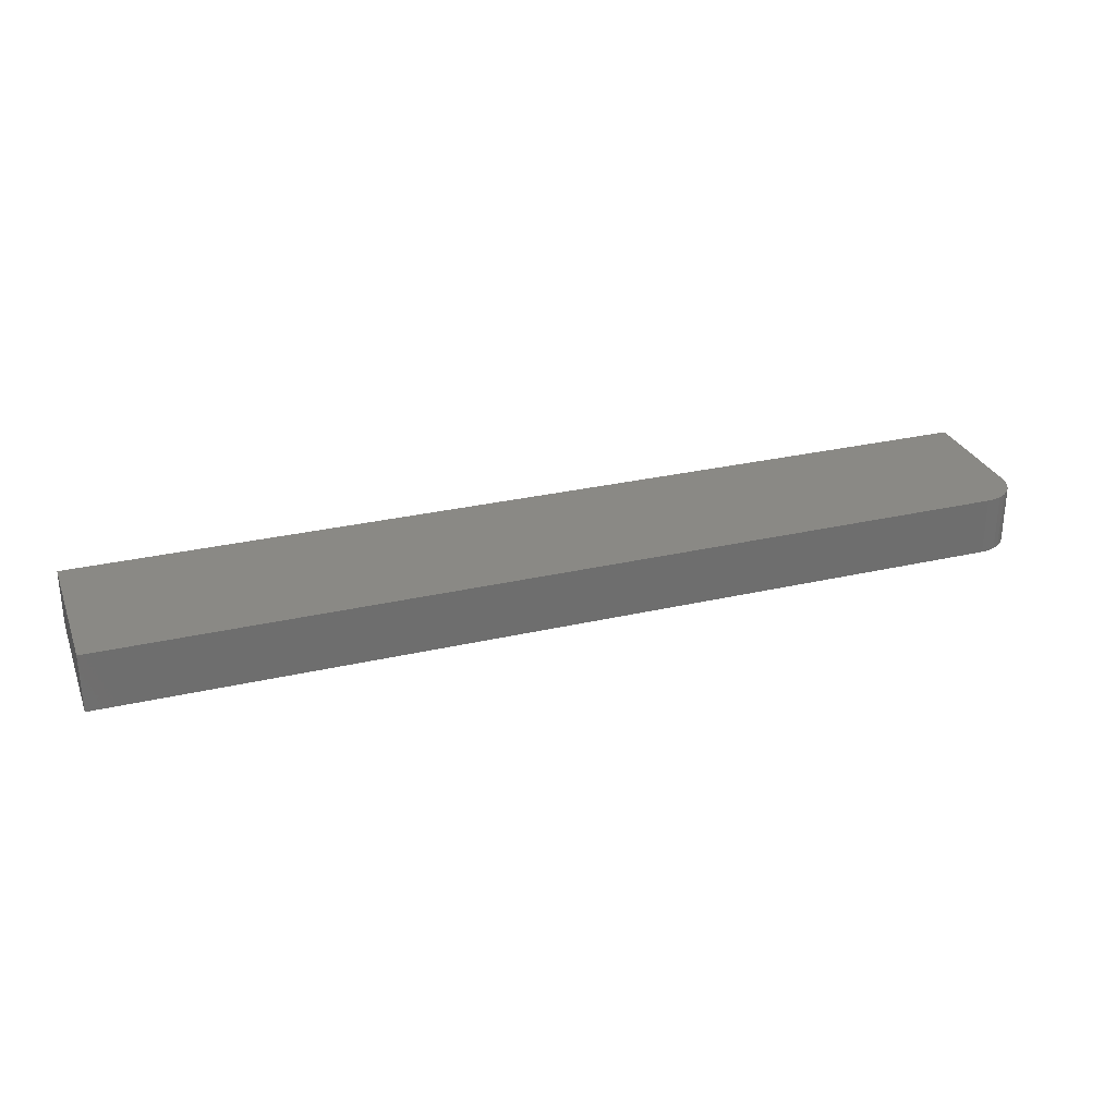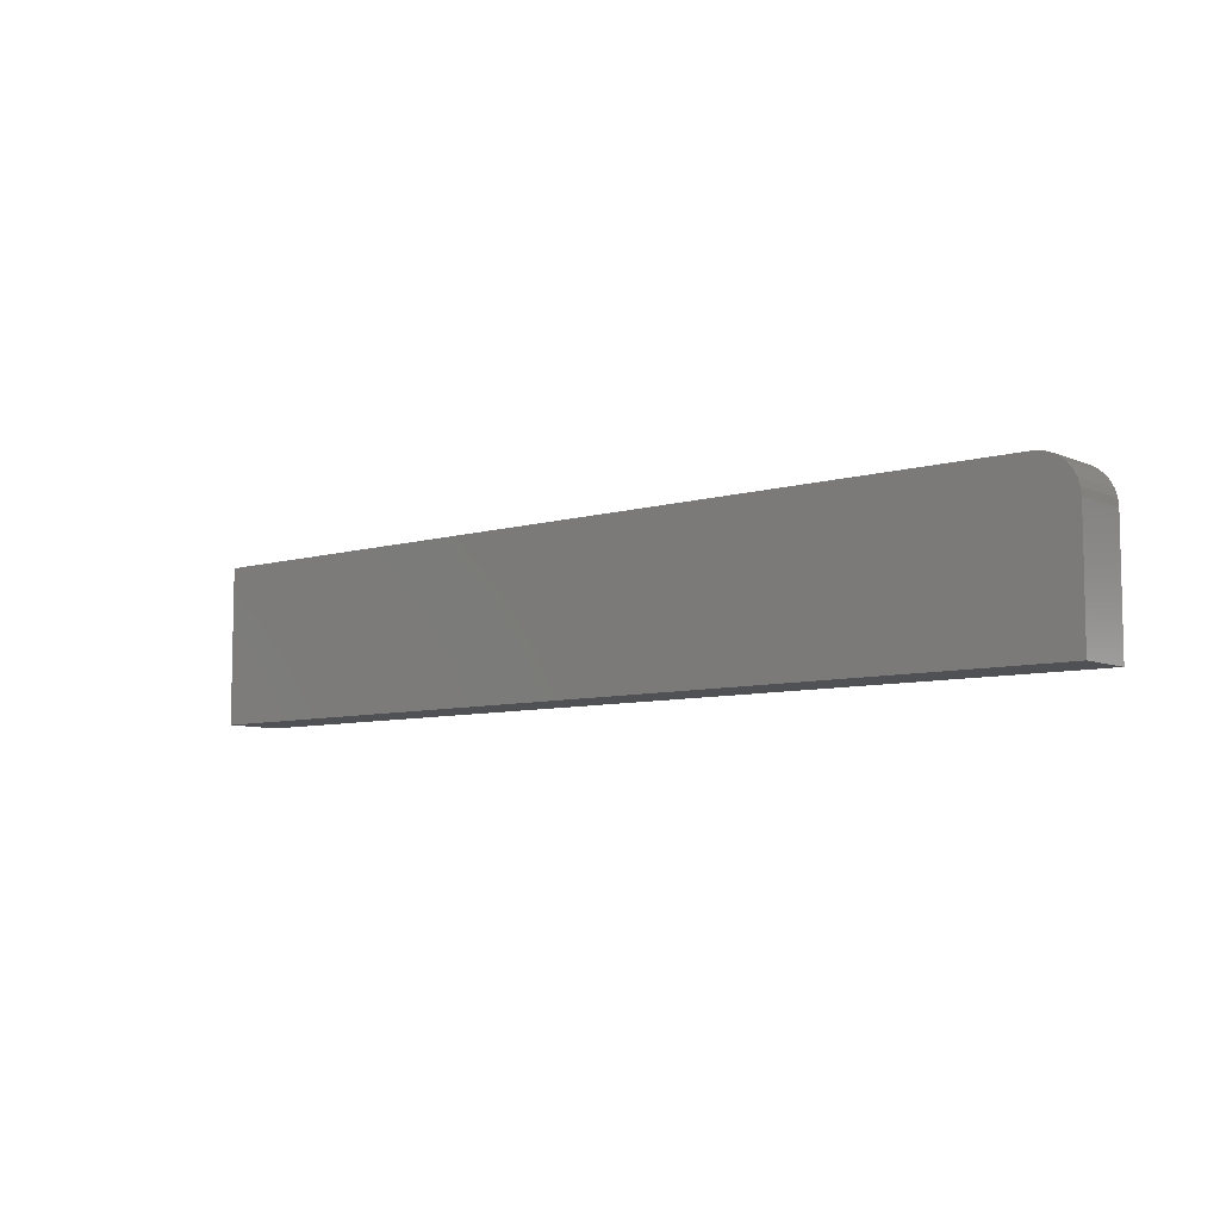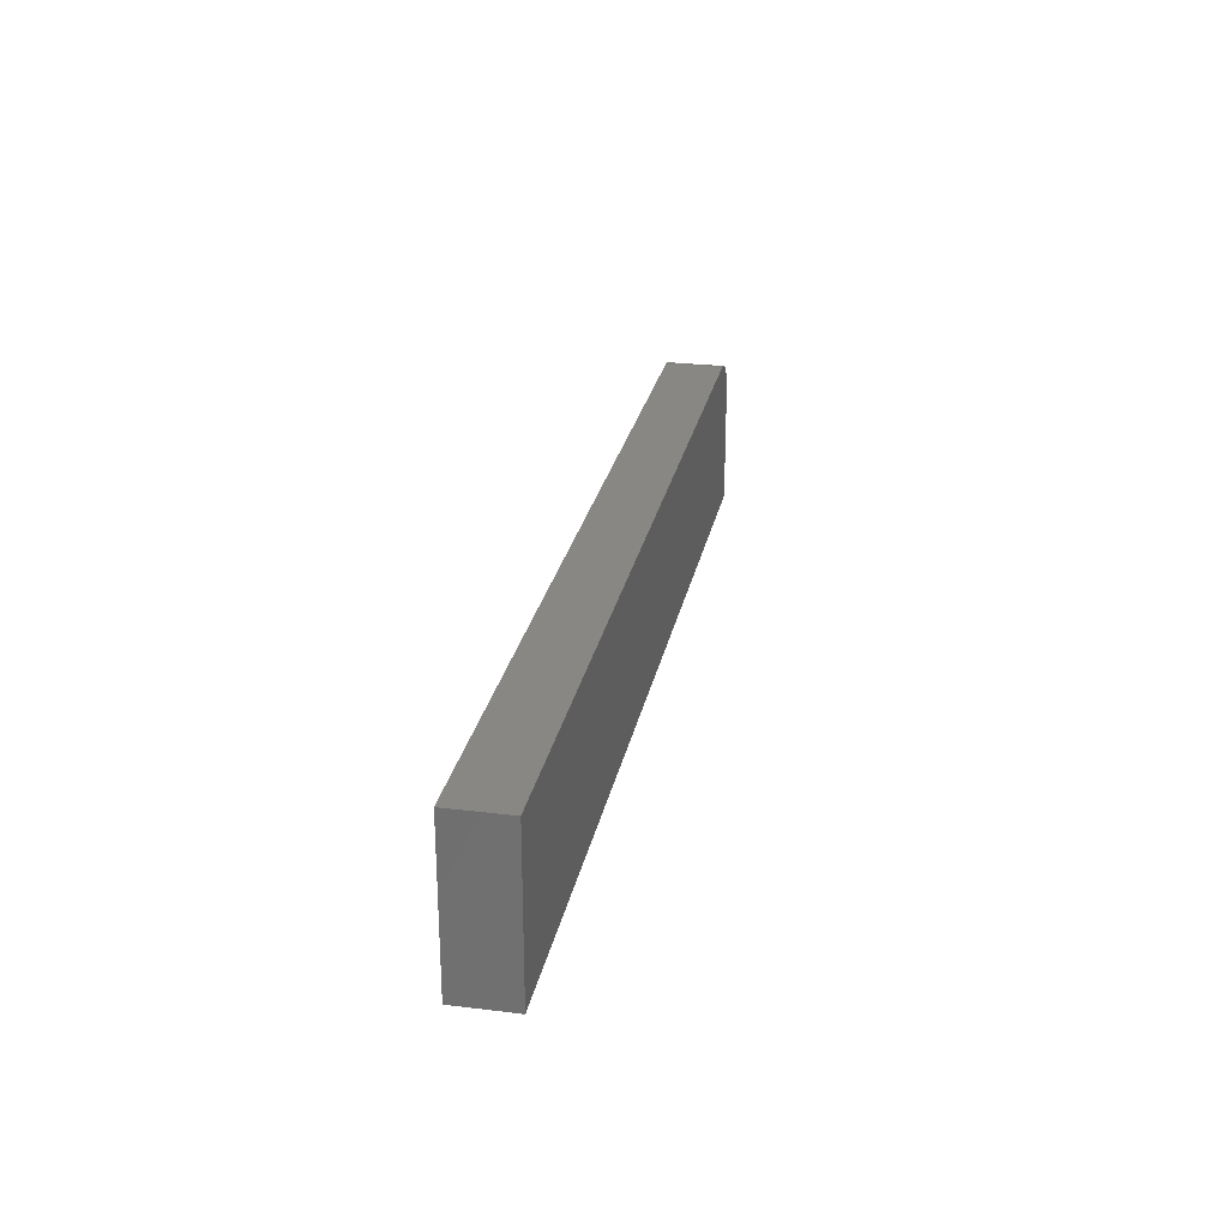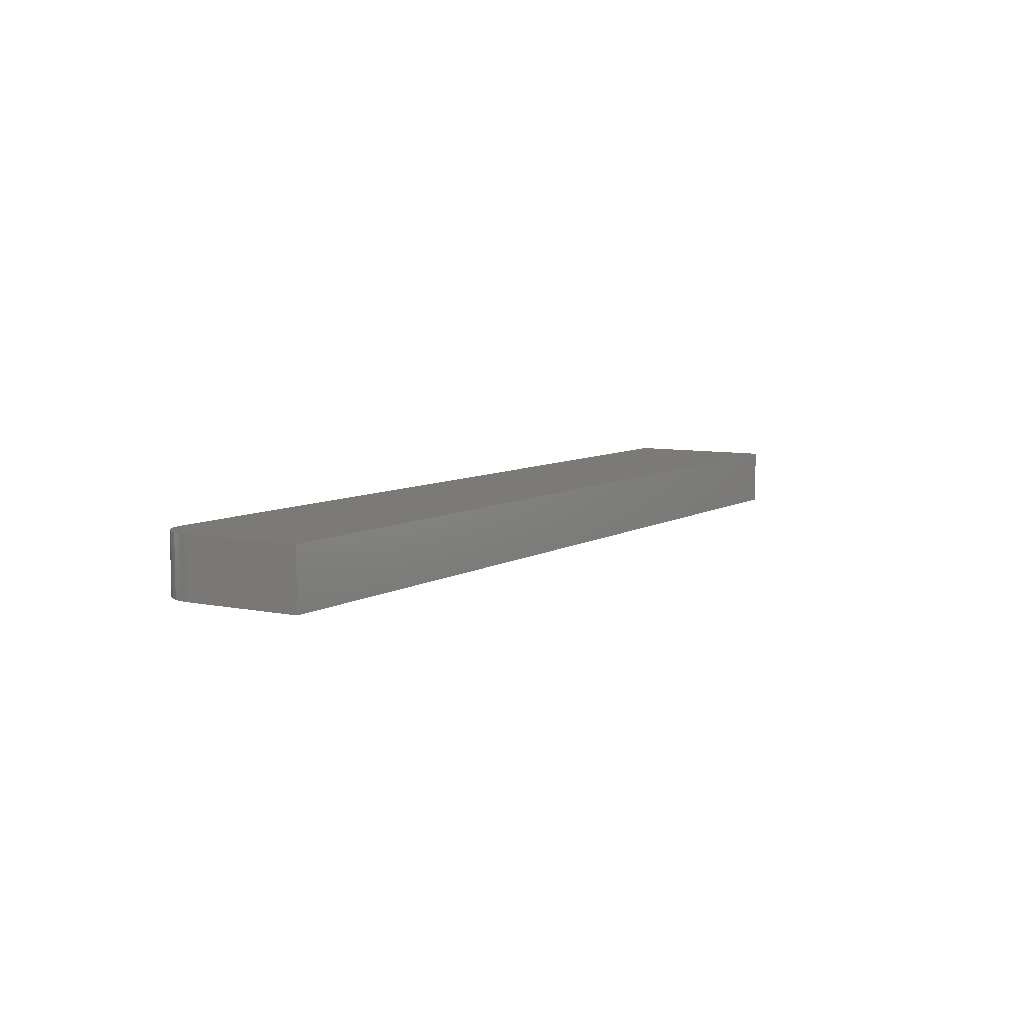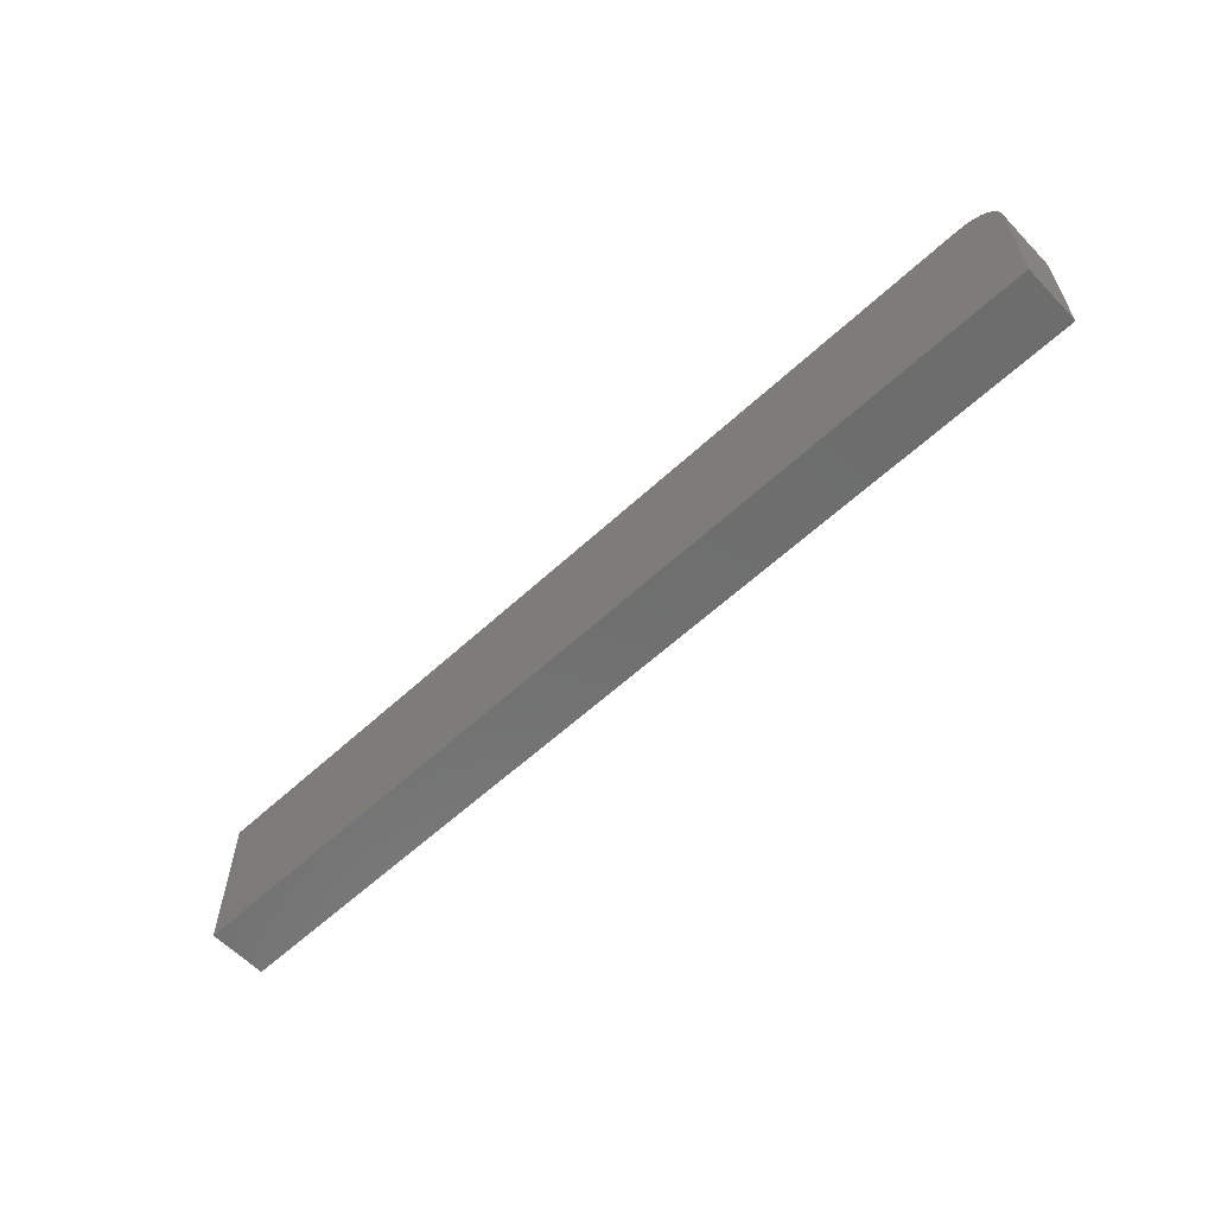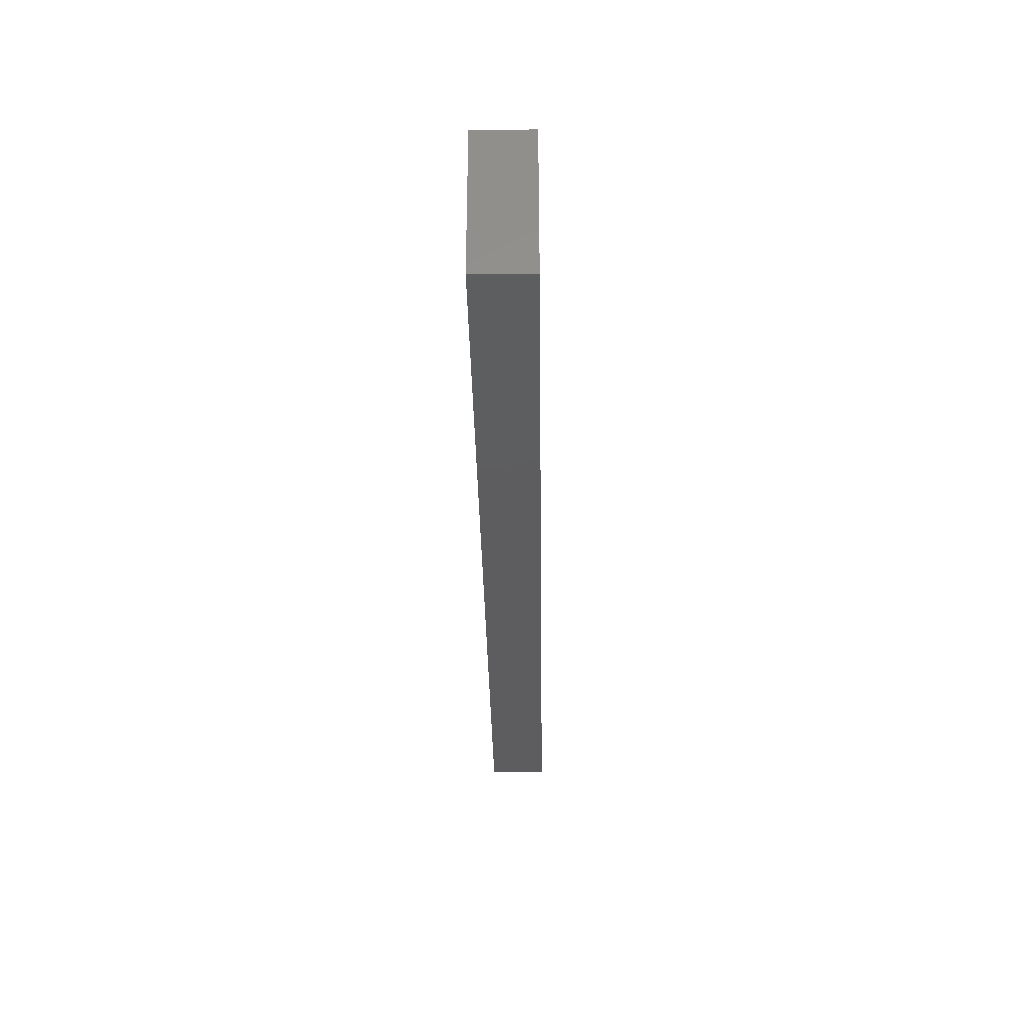
<metadata>
{"format":"stl","ext":"stl","renderer":"f3d","projection":"perspective","resolution":1024,"background":"white","views":[{"elev":28.9,"azim":-19.1,"up":"+Y"},{"elev":-7.5,"azim":40.0,"up":"+Z"},{"elev":25.8,"azim":-79.0,"up":"+Z"},{"elev":7.2,"azim":121.2,"up":"+Y"},{"elev":-59.7,"azim":43.5,"up":"+Z"},{"elev":-32.9,"azim":-89.1,"up":"+Z"}]}
</metadata>
<code>
# stl→obj: 24 verts, 44 faces
v 0.7188 -0.04688 0.1263
v 0.7307 -0.04688 0.1239
v 0.7248 -0.04688 0.1257
v 7.735e-18 -0.04688 0.1263
v 0 -0.04688 0
v 0.75 -0.04688 -4.592e-17
v 0.75 -0.04688 0.09507
v 0.7494 -0.04688 0.1012
v 0.7476 -0.04688 0.107
v 0.7447 -0.04688 0.1124
v 0.7408 -0.04688 0.1172
v 0.7361 -0.04688 0.121
v 0.7248 0 0.1257
v 0.7307 0 0.1239
v 0.7188 0 0.1263
v 7.735e-18 0 0.1263
v 0.7361 0 0.121
v 0.7408 0 0.1172
v 0.7447 0 0.1124
v 0.7476 0 0.107
v 0.7494 0 0.1012
v 0.75 0 0.09507
v 0.75 0 -4.592e-17
v 0 0 0
f 1 2 3
f 4 5 6
f 4 6 7
f 4 7 8
f 4 8 9
f 4 9 10
f 4 10 11
f 4 11 12
f 4 12 2
f 4 2 1
f 13 14 15
f 16 15 14
f 16 14 17
f 16 17 18
f 16 18 19
f 16 19 20
f 16 20 21
f 16 21 22
f 16 22 23
f 16 23 24
f 1 15 4
f 4 15 16
f 6 23 7
f 7 23 22
f 15 1 13
f 13 1 3
f 13 3 14
f 14 3 2
f 14 2 17
f 17 2 12
f 17 12 18
f 18 12 11
f 18 11 19
f 19 11 10
f 19 10 20
f 20 10 9
f 20 9 21
f 21 9 8
f 21 8 22
f 22 8 7
f 4 16 5
f 5 16 24
f 5 24 6
f 6 24 23

</code>
